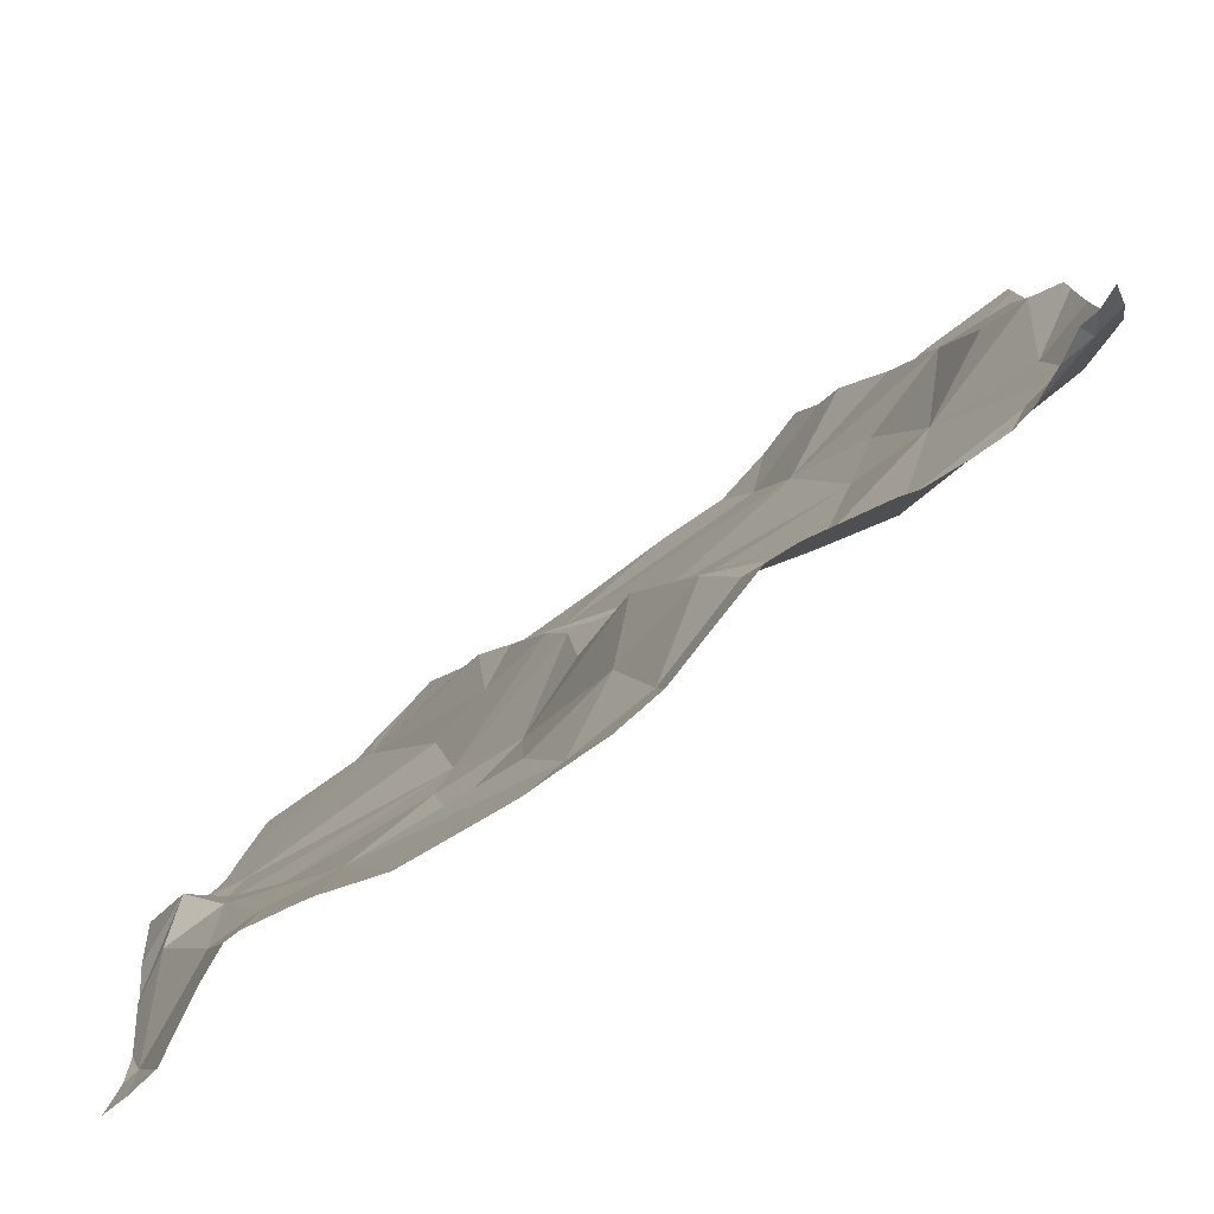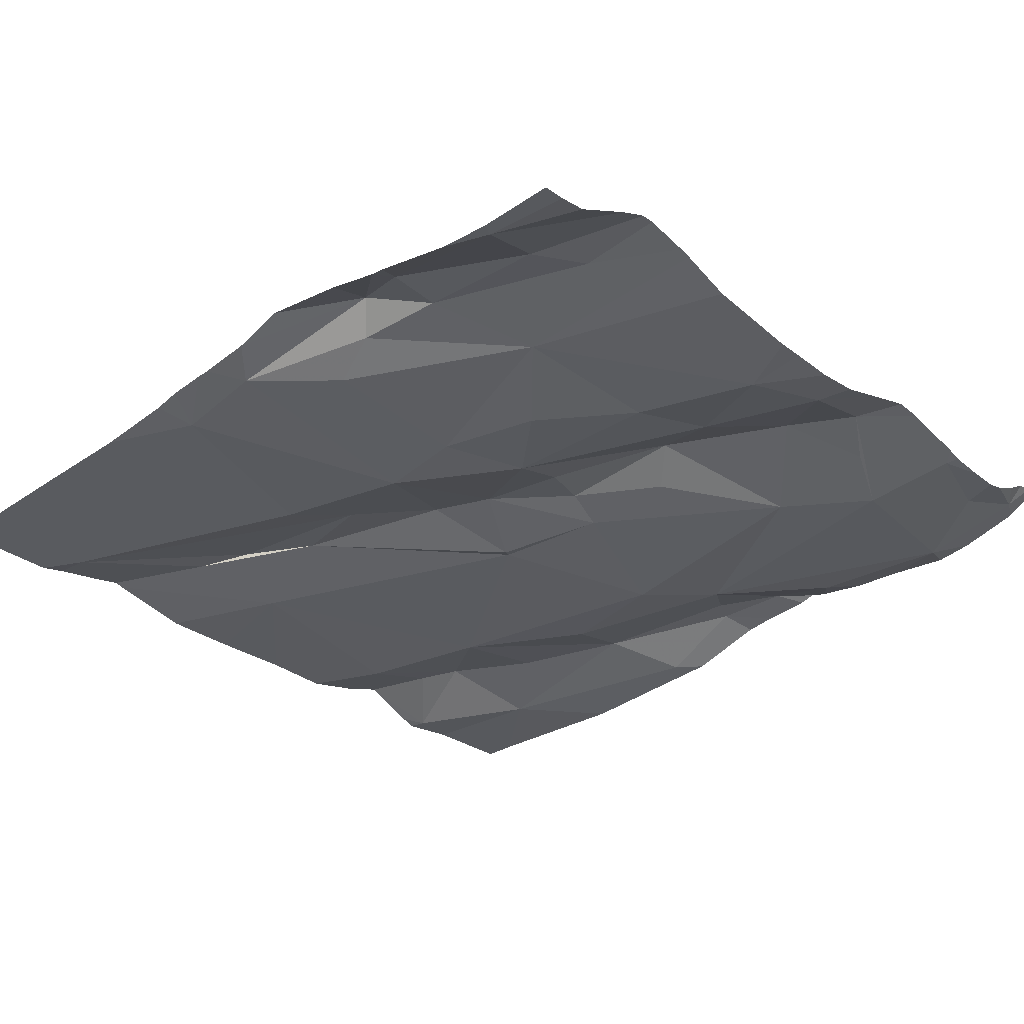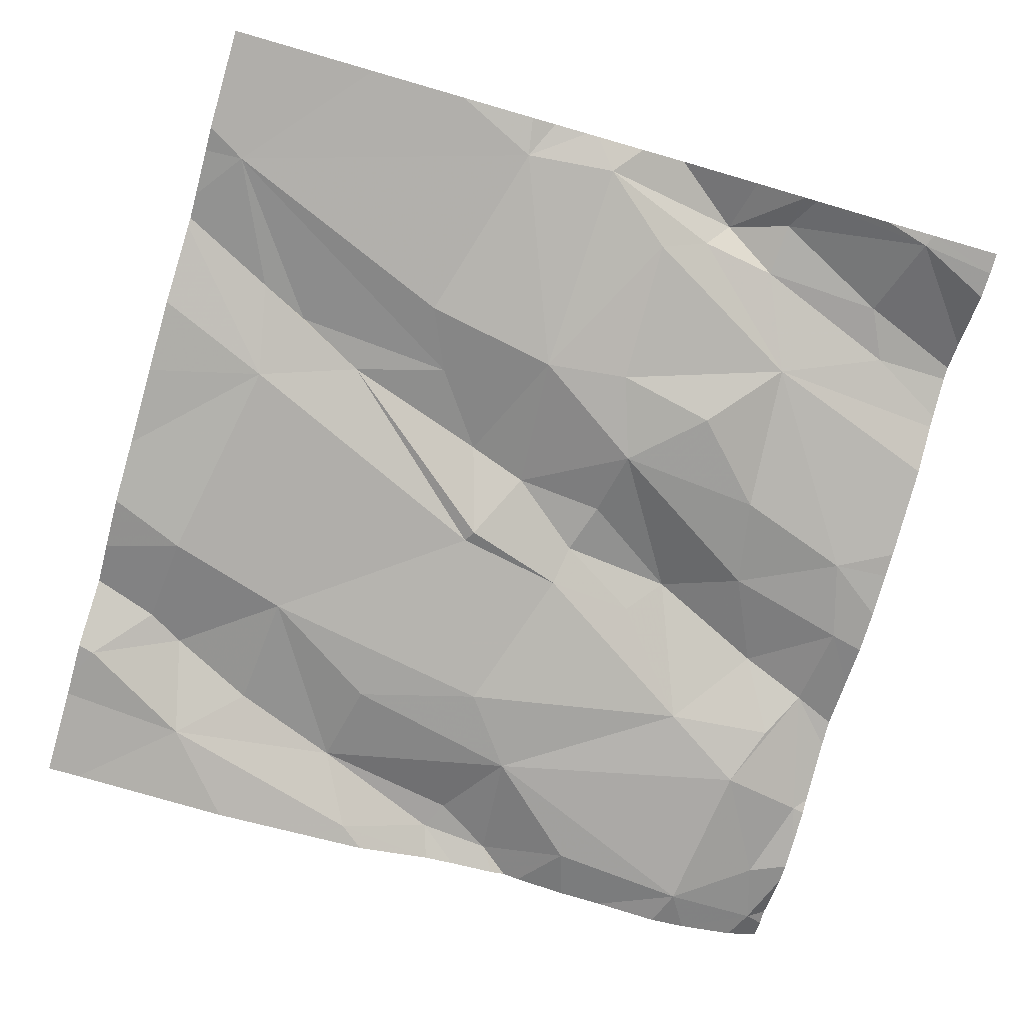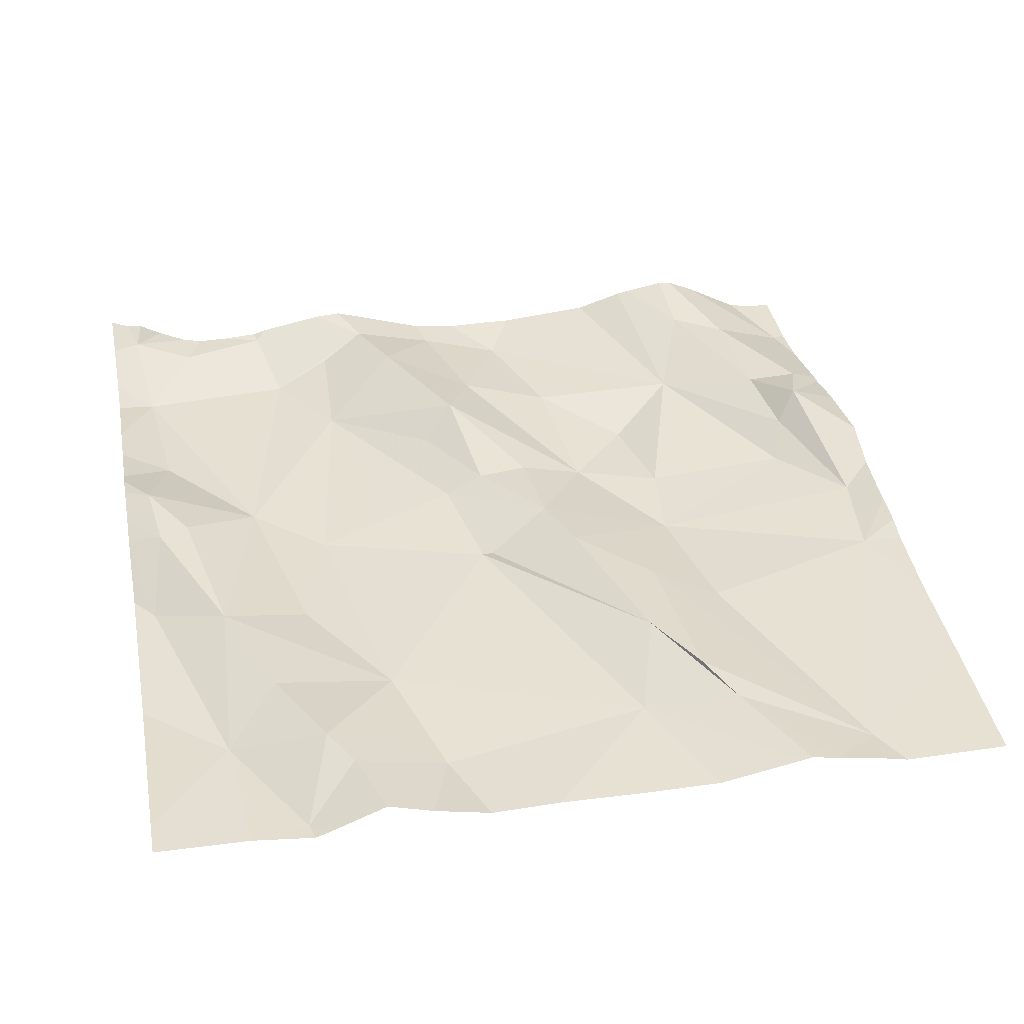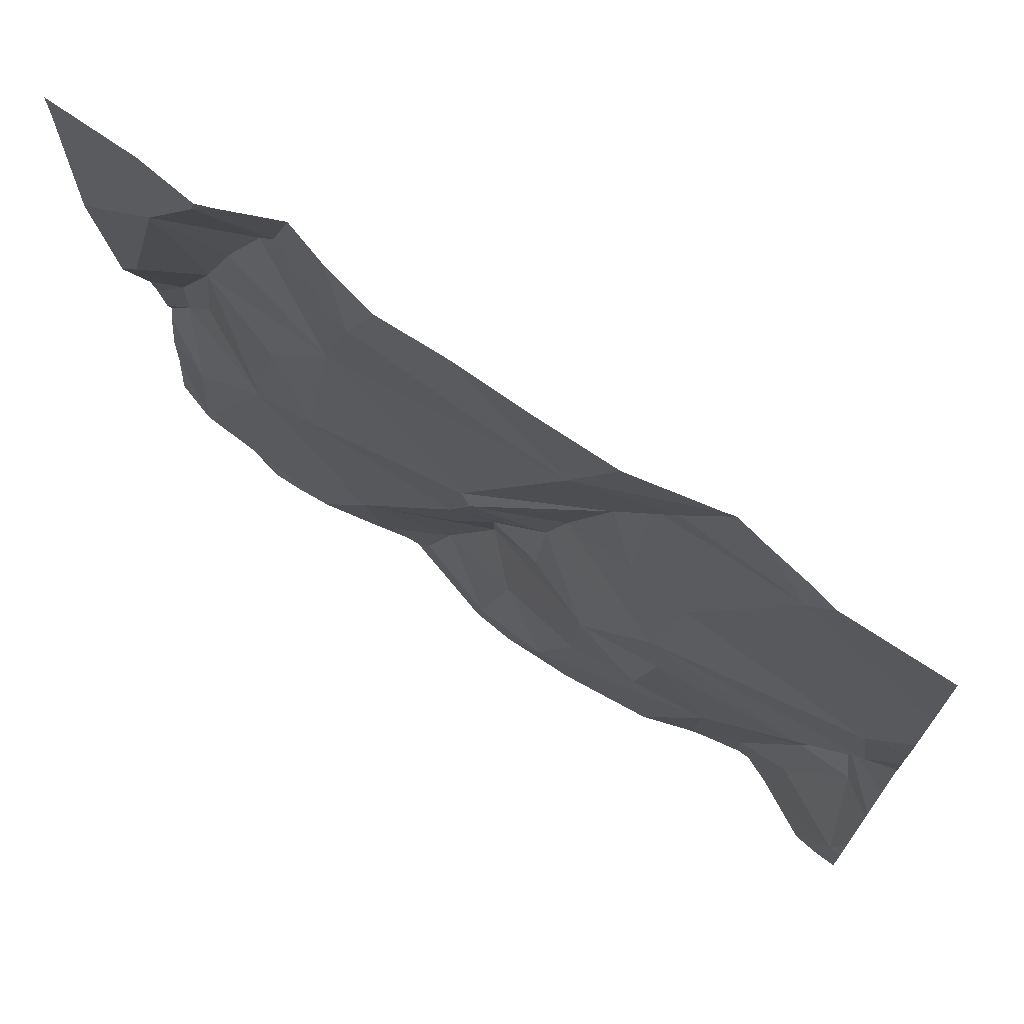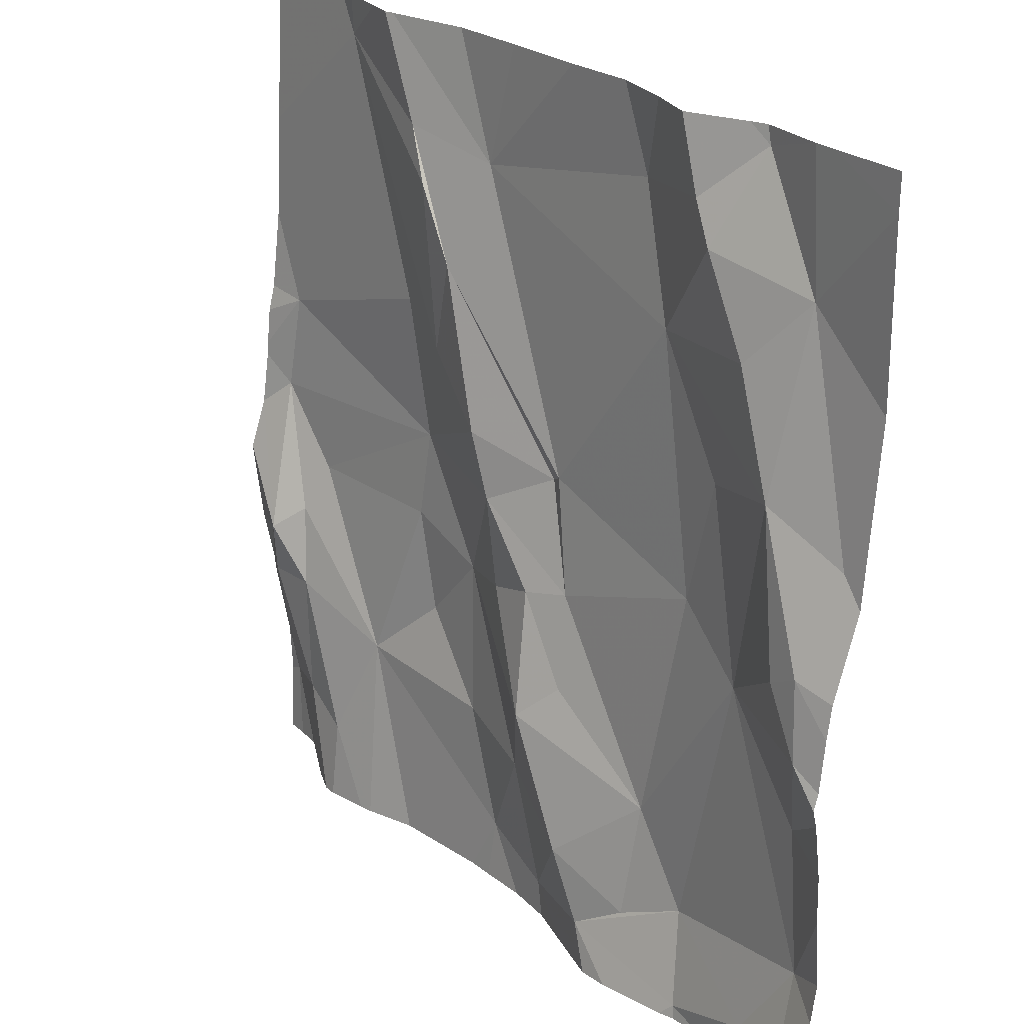
<metadata>
{"format":"obj","ext":"obj","renderer":"f3d","projection":"perspective","resolution":1024,"background":"white","views":[{"elev":-79.7,"azim":35.4,"up":"+Y"},{"elev":-30.1,"azim":-47.8,"up":"+Z"},{"elev":-78.2,"azim":-106.1,"up":"+Z"},{"elev":36.0,"azim":169.2,"up":"+Z"},{"elev":71.8,"azim":-146.2,"up":"+Y"},{"elev":24.9,"azim":51.5,"up":"+Y"}]}
</metadata>
<code>
v -145.5 267.2 501.1
v -146.3 266.3 501.1
v -146.2 266.3 501.2
v -145.8 266.5 501.2
v -145.9 266.6 501.1
v -145.8 266.6 501.1
v -146.2 266.8 501.1
v -146 266.7 501.1
v -146.2 266.7 501.1
v -145.4 267.2 501.1
v -146.1 267.2 501.1
v -145.3 266.6 501.2
v -145.3 266.4 501.2
v -145.3 267.1 501.1
v -145.3 266.8 501.1
v -145.8 266.4 501.1
v -145.9 266.4 501.1
v -146.1 267.1 501.1
v -146 266.6 501.1
v -146 266.5 501.1
v -146.2 266.6 501.1
v -146 267.1 501.1
v -146 267 501.1
v -145.9 267 501.1
v -145.5 267.2 501.1
v -146.2 266.5 501.2
v -145.8 266.7 501.1
v -146.1 266.4 501.1
v -145.5 267.2 501.1
v -145.9 266.3 501.1
v -146 266.9 501.1
v -145.3 266.7 501.1
v -146.2 266.5 501.2
v -146.1 266.3 501.2
v -145.6 267.2 501.1
v -145.9 266.9 501.1
v -146 266.8 501.1
v -146.2 266.5 501.2
v -145.8 266.7 501.1
v -145.9 266.8 501.1
v -145.8 266.6 501.1
v -145.8 266.7 501.1
v -146.2 266.6 501.1
v -145.3 266.9 501.1
v -145.3 266.8 501.1
v -145.8 266.3 501.1
v -146.2 267.2 501.1
v -145.7 266.6 501.1
v -146.1 266.2 501.2
v -146.2 266.2 501.2
v -145.5 267 501.1
v -145.4 266.8 501.1
v -145.6 266.9 501.1
v -145.4 266.7 501.2
v -145.4 266.7 501.2
v -145.4 266.6 501.2
v -145.9 266.2 501.1
v -145.5 267.2 501.1
v -145.6 267.1 501.1
v -146.1 266.2 501.2
v -146 266.2 501.1
v -146.1 266.2 501.2
v -145.4 267 501.1
v -145.5 266.8 501.1
v -145.5 266.6 501.1
v -145.6 267.2 501.1
v -145.5 266.2 501.2
v -145.9 267.2 501.1
v -145.4 266.5 501.1
v -145.4 266.3 501.1
v -146.1 266.2 501.2
v -145.6 266.3 501.1
v -145.7 266.3 501.2
v -145.6 266.4 501.1
v -145.4 266.3 501.2
v -145.4 266.8 501.1
v -145.5 267.1 501.1
v -145.5 266.3 501.1
v -145.7 266.5 501.1
v -145.7 267.1 501.1
v -145.6 266.7 501.1
v -145.4 266.2 501.2
v -146.2 266.2 501.1
v -146.1 267.2 501.1
v -146.1 267.2 501.1
v -145.8 267.2 501.1
v -146.3 266.2 501.1
v -145.9 267.2 501.1
v -145.7 266.3 501.2
v -146.3 266.8 501.1
v -146.3 266.9 501.1
v -146.3 266.7 501.1
v -146.3 266.7 501.1
v -146.3 266.6 501.2
v -146.3 266.5 501.1
v -146.3 266.5 501.1
v -146.3 267 501.1
v -146.3 266.3 501.1
v -145.4 267.2 501.1
v -146.3 266.7 501.1
v -146.3 266.8 501.1
v -146.3 266.4 501.1
v -146.3 266.4 501.1
v -145.3 266.4 501.1
v -145.3 266.6 501.2
v -145.3 266.6 501.2
v -145.3 266.3 501.2
v -145.3 266.3 501.2
v -146 267.2 501.1
v -145.7 267.2 501.1
v -145.3 266.5 501.2
v -145.3 266.5 501.2
v -145.8 266.2 501.1
v -145.9 266.2 501.1
v -145.5 266.2 501.2
v -145.5 266.2 501.2
v -145.4 266.2 501.2
v -145.8 266.2 501.1
v -145.4 266.2 501.2
v -145.4 266.2 501.2
v -145.4 266.2 501.2
v -145.6 266.2 501.2
v -145.6 266.2 501.2
v -145.4 266.2 501.2
v -145.7 266.2 501.2
v -145.5 266.2 501.2
v -146.3 266.2 501.1
v -146.3 266.2 501.1
v -145.3 266.2 501.2
v -145.3 267.2 501.1
v -146.3 267.2 501.1
v -146.3 267.2 501.1
f 3 2 50
f 5 4 6
f 8 7 9
f 106 56 69
f 17 16 5
f 16 4 5
f 5 19 20
f 9 21 8
f 85 22 84
f 23 22 18
f 84 24 109
f 26 9 92
f 27 8 5
f 8 19 5
f 5 20 17
f 30 16 17
f 8 31 7
f 19 8 21
f 115 67 116
f 105 56 106
f 5 6 27
f 28 33 34
f 17 20 28
f 62 34 60
f 28 19 21
f 24 22 36
f 31 37 18
f 37 23 18
f 7 31 18
f 91 18 97
f 33 38 3
f 38 2 3
f 37 31 8
f 40 39 36
f 41 27 6
f 23 37 36
f 42 36 39
f 30 28 61
f 30 17 28
f 43 28 21
f 33 28 43
f 87 98 127
f 26 33 43
f 43 21 9
f 26 43 9
f 8 27 40
f 40 37 8
f 27 39 40
f 46 16 30
f 132 97 131
f 34 3 71
f 26 38 33
f 22 23 36
f 24 36 42
f 36 37 40
f 93 7 100
f 104 70 107
f 114 30 57
f 2 38 102
f 131 97 47
f 3 34 33
f 38 26 96
f 28 20 19
f 42 39 48
f 52 51 53
f 55 54 56
f 66 58 1
f 110 80 35
f 58 63 10
f 52 64 65
f 54 55 52
f 39 27 48
f 70 69 65
f 73 72 74
f 75 67 115
f 76 63 52
f 77 63 58
f 76 55 32
f 113 30 114
f 63 14 99
f 78 70 65
f 75 78 67
f 75 70 78
f 4 73 74
f 74 79 4
f 74 78 65
f 80 59 66
f 86 80 110
f 4 16 73
f 65 81 74
f 64 53 81
f 78 74 72
f 46 30 113
f 48 41 79
f 4 79 41
f 16 46 73
f 41 6 4
f 44 76 15
f 42 81 53
f 27 41 48
f 48 79 74
f 80 24 53
f 64 52 53
f 42 53 24
f 59 77 58
f 49 34 71
f 74 81 48
f 80 53 77
f 81 42 48
f 63 51 52
f 107 82 108
f 35 80 66
f 73 89 72
f 46 89 73
f 106 69 111
f 65 69 56
f 56 54 65
f 77 59 80
f 52 55 76
f 51 77 53
f 25 58 29
f 70 75 82
f 12 56 105
f 57 30 61
f 60 34 49
f 69 70 13
f 82 75 117
f 29 58 10
f 78 72 89
f 10 63 99
f 67 78 89
f 67 89 123
f 1 58 25
f 63 77 51
f 64 81 65
f 54 52 65
f 122 46 125
f 90 7 91
f 13 70 104
f 15 76 45
f 91 7 18
f 92 9 93
f 62 28 34
f 93 9 7
f 94 26 92
f 44 63 76
f 95 26 94
f 96 26 95
f 14 63 44
f 97 18 47
f 61 28 62
f 98 2 103
f 66 59 58
f 45 76 32
f 100 7 101
f 101 7 90
f 32 55 12
f 102 38 96
f 103 2 102
f 12 55 56
f 83 2 87
f 107 70 82
f 87 2 98
f 47 18 11
f 108 82 119
f 109 24 88
f 71 3 50
f 50 2 83
f 111 69 112
f 86 24 80
f 112 69 13
f 116 67 126
f 117 75 115
f 118 46 113
f 88 24 68
f 119 82 120
f 68 24 86
f 120 82 121
f 84 22 24
f 121 82 124
f 122 89 46
f 123 89 122
f 85 18 22
f 124 82 117
f 125 46 118
f 126 67 123
f 11 18 85
f 99 14 130
f 127 98 128
f 129 108 119

</code>
